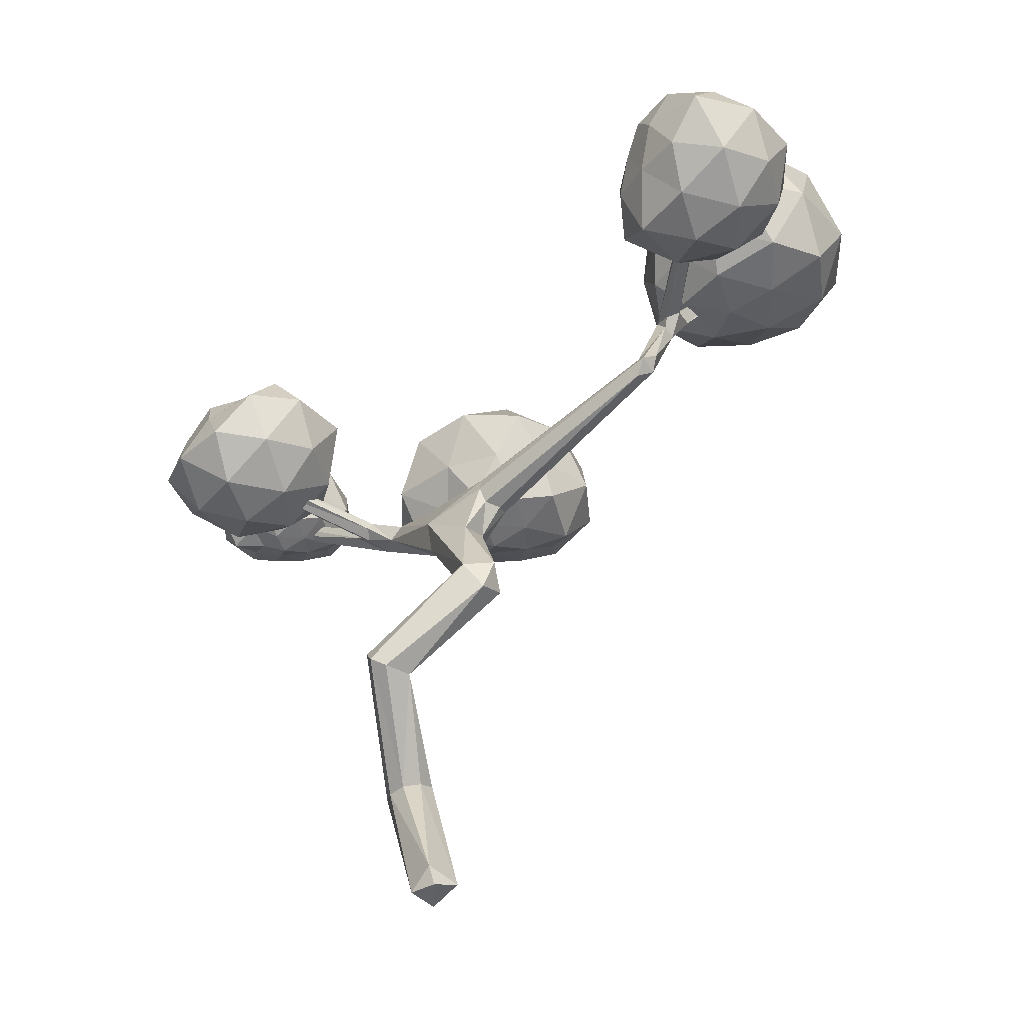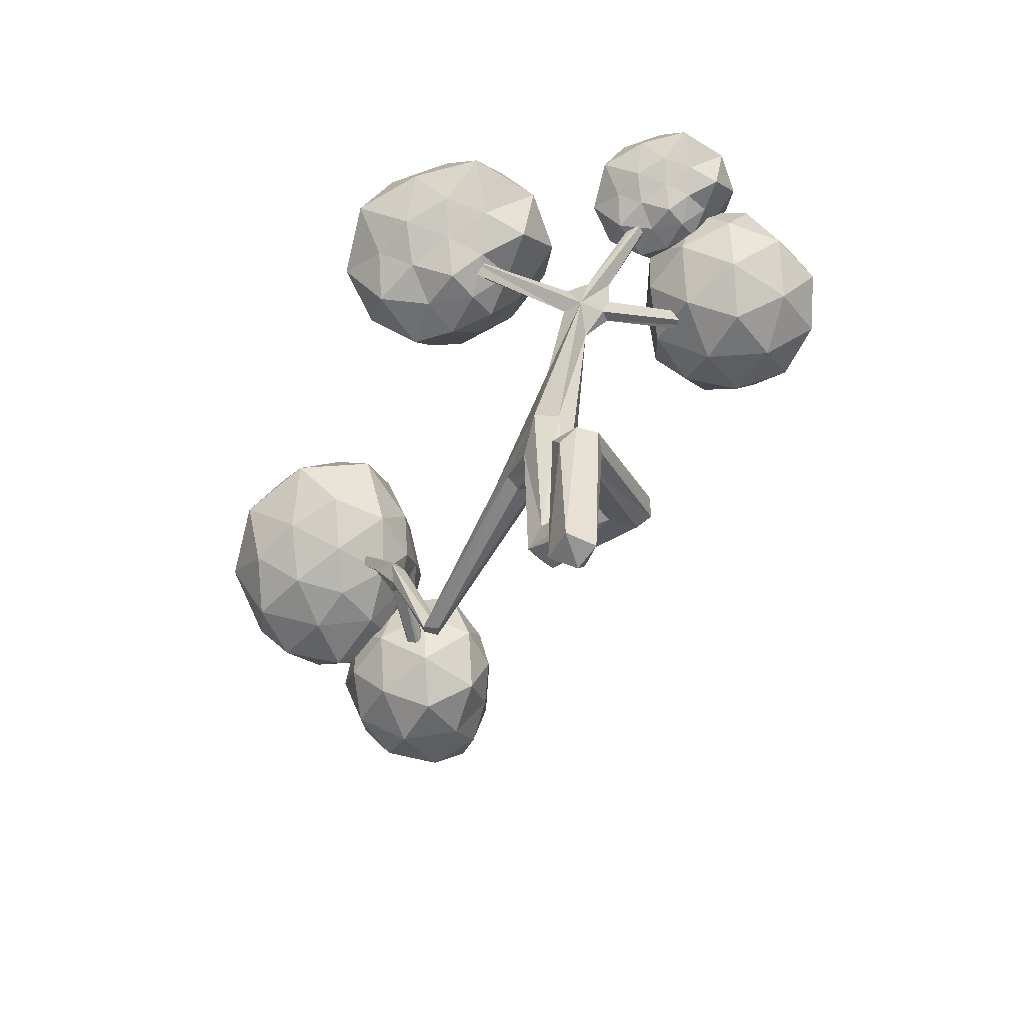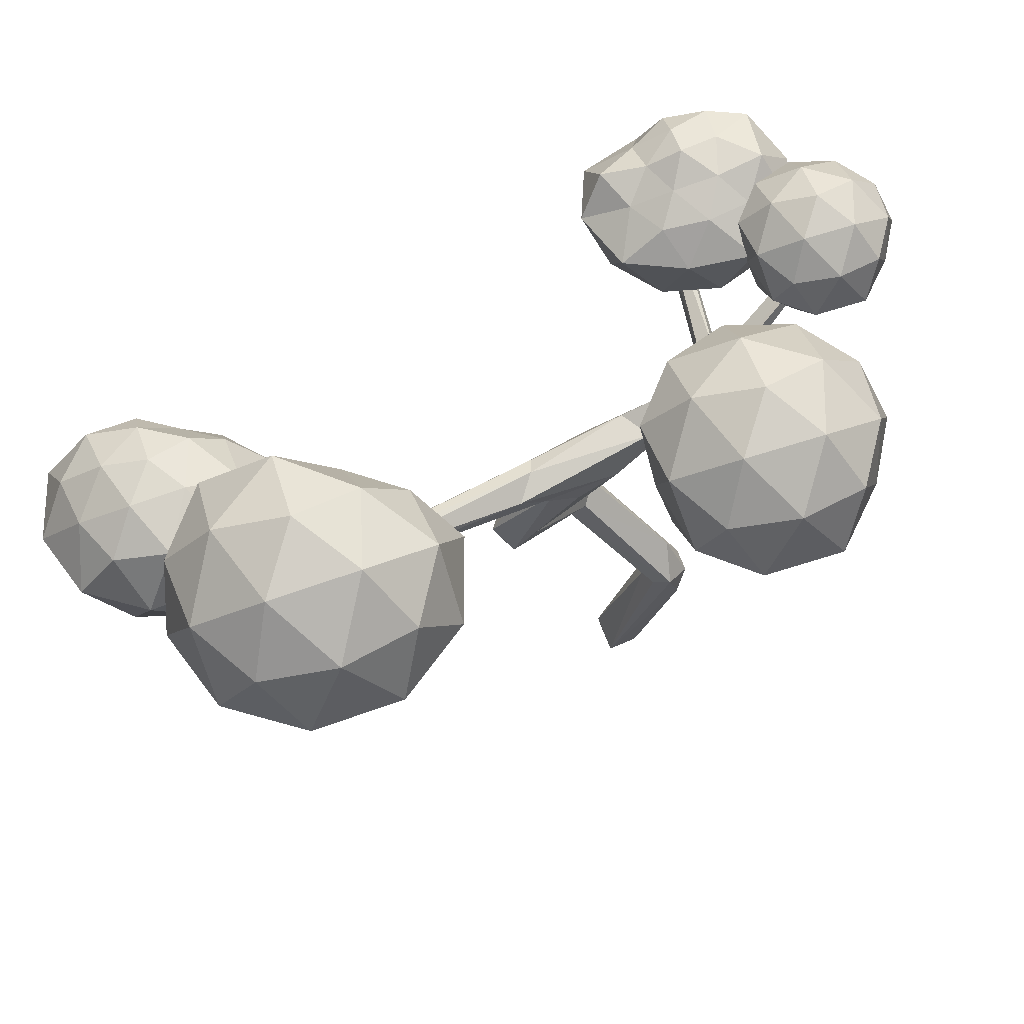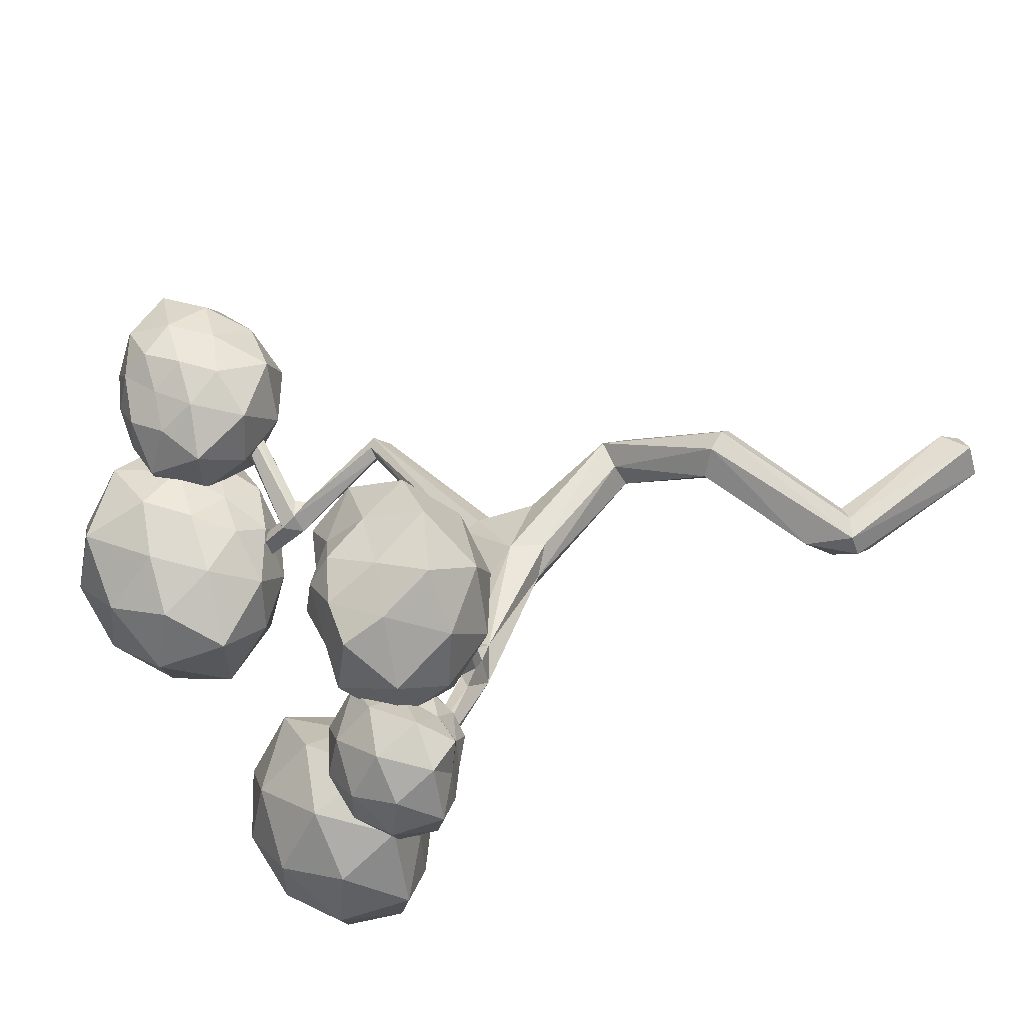
<metadata>
{"format":"obj","ext":"obj","renderer":"f3d","projection":"perspective","resolution":1024,"background":"white","views":[{"elev":-36.3,"azim":73.3,"up":"+Y"},{"elev":-75.3,"azim":-86.3,"up":"+Y"},{"elev":-26.8,"azim":-173.8,"up":"+Z"},{"elev":62.1,"azim":-103.6,"up":"+Z"}]}
</metadata>
<code>
o Cube
v -0.8637 1.347 0.1244
v 3.691 6.482 -1.546
v 1.951 6.097 -1.977
v 1.797 6.22 -2.007
v 1.794 5.878 -1.945
v 1.865 5.935 -1.845
v 0.3003 4.381 -0.5751
v -1.339 5.074 0.4645
v -1.383 4.849 0.2889
v -1.046 4.763 0.3158
v -0.3546 4.152 -0.0121
v 0.006689 4.065 -0.3879
v 0.2517 2.24 0.3871
v 0.8235 3.252 0.01597
v 0.1261 2.471 0.794
v -1.354 4.953 0.5787
v -1.465 5.096 0.1569
v -0.1046 4.029 0.1033
v -1.368 5.136 0.1508
v -1.255 5.072 0.138
v -1.502 5.129 0.3924
v -1.543 4.996 0.3768
v 0.3845 4.737 -0.4526
v 0.4821 4.648 -0.7228
v -1.192 5.045 0.5002
v -1.158 4.945 0.5522
v -1.285 4.919 0.1105
v -1.267 4.875 0.5132
v 0.451 4.512 -0.2553
v -0.08066 4.341 0.1559
v -0.4494 4.723 0.0975
v 1.613 6.017 -1.953
v -0.6985 4.678 -0.09857
v 0.2382 4.069 -0.3473
v -0.3621 4.242 -0.2607
v 0.422 4.338 -0.4781
v 1.675 6.214 -1.914
v 1.712 6.196 -2.161
v 0.08633 0.08055 0.04888
v 1.913 6.038 -1.849
v 1.725 6.084 -1.814
v -0.1088 0.06581 0.2162
v 1.597 7.192 -2.876
v 1.666 7.112 -2.996
v 1.708 7.167 -2.904
v 1.562 7.121 -2.95
v 3.69 6.464 -1.641
v 3.643 6.572 -1.541
v 3.652 6.599 -1.641
v 3.636 6.52 -1.686
v 2.179 5.241 -1.608
v 2.086 5.099 -1.603
v 2.203 5.165 -1.459
v 2.011 5.184 -1.53
v 0.4425 4.365 -0.3198
v 0.3934 4.663 -0.2871
v 2.095 5.216 -1.445
v 2.08 5.016 -1.435
v -1.512 5.057 0.5963
v -2.571 5.659 1.446
v -2.559 5.783 1.332
v -2.488 5.755 1.434
v -1.731 5.646 -1.004
v -1.776 5.76 -0.8899
v -1.667 5.729 -0.9439
v -1.823 5.667 -0.9291
v -0.9496 4.892 0.2321
v 0.5753 3.202 -0.01186
v 0.5057 3.106 -0.2538
v 0.8992 3.282 -0.285
v 0.7176 3.056 -0.4003
v 0.4155 4.016 -0.1156
v 0.06954 2.422 0.3567
v 0.2725 2.335 0.7897
v -0.0106 2.553 0.5663
v 0.9033 2.978 -0.1728
v 0.3439 2.245 0.648
v -0.7032 1.789 0.2104
v -0.7128 1.514 -0.09882
v -0.4276 1.432 0.07194
v -0.6023 1.367 0.3368
v -0.5373 1.481 -0.07318
v -0.4492 1.389 0.2464
v -0.2521 0.02353 -0.03836
v -0.001493 0.1565 -0.2029
v 0.1197 0.2542 0.1111
v -0.7893 1.396 0.3165
v -0.7647 1.189 -0.03732
v -0.9026 5.19 2.253
v -0.9519 5.295 2.219
v -0.8485 5.336 2.19
v -0.8015 5.221 2.199
v -1.141 4.76 1.885
v -0.4158 5.314 2.413
v -1.419 5.314 2.738
v -2.038 5.314 1.885
v -1.419 5.314 1.033
v -0.4158 5.314 1.358
v -0.9609 6.049 2.416
v -1.723 6.076 2.386
v -1.705 5.996 1.49
v -0.9289 5.975 1.263
v -0.3881 6.087 1.822
v -1.126 6.281 1.895
v -1.304 4.909 2.387
v -0.7149 4.909 2.195
v -0.8778 5.235 2.697
v -0.2884 5.235 1.885
v -0.7149 4.909 1.576
v -1.669 4.909 1.885
v -1.831 5.235 2.387
v -1.304 4.909 1.384
v -1.831 5.235 1.384
v -0.8778 5.235 1.074
v -0.2152 5.732 2.108
v -0.1877 5.762 1.576
v -1.191 5.699 2.609
v -0.7058 5.699 2.454
v -2.068 5.732 2.108
v -1.638 5.732 2.549
v -1.731 5.762 1.074
v -2.095 5.762 1.576
v -0.552 5.762 1.074
v -1.142 5.726 0.9989
v -0.6754 6.009 2.14
v -1.354 6.12 2.416
v -1.838 6.173 1.865
v -1.35 6.023 1.311
v -0.644 5.987 1.52
v -1.037 6.218 2.167
v -0.8074 6.137 1.845
v -1.442 6.206 2.071
v -1.443 6.167 1.681
v -1.039 6.118 1.578
v -1.772 7.111 -1.028
v -1.431 6.486 -0.05964
v -0.7124 6.544 -1.022
v -1.404 6.513 -2.004
v -2.55 6.437 -1.65
v -2.567 6.42 -0.4478
v -1.175 5.67 -0.6571
v -0.9261 5.666 -1.491
v -1.904 5.7 -1.8
v -2.434 5.681 -1.046
v -2.022 5.569 -0.2585
v -1.66 5.38 -1.031
v -1.162 6.978 -1.022
v -1.584 6.944 -0.4564
v -0.9612 6.611 -0.4524
v -2.051 6.538 -0.1151
v -2.252 6.905 -0.6846
v -1.568 6.96 -1.599
v -0.9454 6.626 -1.595
v -2.242 6.915 -1.391
v -2.025 6.563 -1.964
v -2.709 6.509 -1.05
v -1.803 5.984 0.03842
v -2.384 5.915 -0.1283
v -0.9084 6.089 -0.8291
v -1.252 6.061 -0.3628
v -1.124 6.052 -1.96
v -0.8062 6.064 -1.335
v -2.359 5.941 -1.978
v -1.685 5.985 -2.186
v -2.791 5.897 -0.7058
v -2.658 5.956 -1.369
v -1.58 5.688 -0.4503
v -1.026 5.604 -1.082
v -1.438 5.527 -1.809
v -2.225 5.645 -1.483
v -2.26 5.673 -0.6441
v -1.404 5.465 -0.8333
v -1.84 5.528 -0.703
v -1.359 5.487 -1.305
v -1.782 5.507 -1.449
v -2.044 5.542 -1.051
v -2.302 6.383 1.266
v -2.076 5.969 1.907
v -1.601 6.007 1.27
v -2.059 5.987 0.6196
v -2.817 5.937 0.8544
v -2.828 5.926 1.65
v -1.907 5.429 1.512
v -1.742 5.426 0.9593
v -2.389 5.449 0.7548
v -2.741 5.437 1.254
v -2.468 5.362 1.776
v -2.228 5.237 1.264
v -1.898 6.295 1.27
v -2.178 6.272 1.644
v -1.765 6.052 1.647
v -2.487 6.004 1.87
v -2.62 6.247 1.493
v -2.167 6.283 0.8877
v -1.755 6.062 0.8903
v -2.613 6.253 1.026
v -2.47 6.021 0.6459
v -2.923 5.984 1.252
v -2.323 5.637 1.972
v -2.708 5.591 1.862
v -1.73 5.706 1.398
v -1.958 5.688 1.706
v -1.873 5.682 0.6488
v -1.663 5.69 1.063
v -2.691 5.608 0.6372
v -2.245 5.638 0.4992
v -2.977 5.579 1.479
v -2.889 5.618 1.04
v -2.175 5.441 1.649
v -1.808 5.385 1.23
v -2.081 5.334 0.7492
v -2.602 5.412 0.9646
v -2.626 5.431 1.52
v -2.059 5.293 1.395
v -2.347 5.335 1.481
v -2.029 5.308 1.083
v -2.309 5.321 0.987
v -2.482 5.344 1.251
v 3.264 5.881 -1.666
v 3.908 6.492 -1.208
v 3.016 6.524 -0.975
v 2.369 6.434 -1.666
v 2.987 6.434 -2.517
v 3.987 6.434 -2.192
v 3.417 7.174 -1.048
v 2.661 7.166 -1.281
v 2.589 7.294 -2.207
v 3.499 7.262 -2.39
v 3.998 7.24 -1.644
v 3.201 7.528 -1.631
v 3.101 6.03 -1.166
v 3.654 6.096 -1.383
v 3.465 6.482 -1.044
v 4.114 6.355 -1.666
v 3.689 6.03 -1.975
v 2.738 6.03 -1.666
v 2.575 6.355 -1.166
v 3.101 6.03 -2.166
v 2.575 6.355 -2.166
v 3.526 6.355 -2.475
v 4.215 6.881 -1.357
v 4.215 6.881 -1.975
v 3.224 6.864 -0.9909
v 3.698 6.89 -1.056
v 2.312 6.881 -1.357
v 2.766 6.843 -1.064
v 2.676 6.881 -2.475
v 2.312 6.881 -1.975
v 3.851 6.881 -2.475
v 3.264 6.881 -2.666
v 3.802 7.278 -1.235
v 3.043 7.154 -1.155
v 2.48 7.351 -1.74
v 3.011 7.346 -2.395
v 3.796 7.288 -2.053
v 3.34 7.409 -1.264
v 3.601 7.471 -1.637
v 2.897 7.438 -1.404
v 2.891 7.484 -1.88
v 3.332 7.493 -2.027
v 1.859 8.288 -2.59
v 1.066 7.507 -2.017
v 2.183 7.489 -1.725
v 2.992 7.617 -2.59
v 2.218 7.602 -3.655
v 0.9663 7.578 -3.249
v 1.698 6.665 -1.817
v 2.643 6.694 -2.109
v 2.737 6.535 -3.267
v 1.597 6.554 -3.496
v 0.9723 6.57 -2.563
v 1.976 6.227 -2.547
v 2.066 8.104 -1.964
v 1.375 8.009 -2.235
v 1.621 7.531 -1.812
v 0.8054 7.674 -2.59
v 1.33 8.091 -2.977
v 2.521 8.113 -2.59
v 2.732 7.71 -1.964
v 2.066 8.104 -3.216
v 2.732 7.71 -3.216
v 1.541 7.688 -3.603
v 0.6921 7.013 -2.204
v 0.6921 7.013 -2.977
v 1.932 7.058 -1.745
v 1.339 7.015 -1.826
v 3.073 7.058 -2.204
v 2.504 7.096 -1.836
v 2.618 7.05 -3.603
v 3.073 7.058 -2.977
v 1.147 7.022 -3.603
v 1.883 7.036 -3.842
v 1.218 6.526 -2.051
v 2.165 6.7 -1.95
v 2.875 6.466 -2.683
v 2.21 6.46 -3.503
v 1.225 6.514 -3.075
v 1.799 6.374 -2.086
v 1.474 6.289 -2.555
v 2.355 6.347 -2.263
v 2.363 6.29 -2.858
v 1.811 6.268 -3.042
f 56 23 31
f 19 17 21
f 6 5 40
f 55 29 72
f 26 28 10
f 8 25 20
f 45 37 4
f 11 18 10
f 55 34 36
f 12 35 7
f 67 20 25
f 37 32 41
f 91 89 92
f 90 89 91
f 43 44 46
f 45 44 43
f 49 2 47
f 48 2 49
f 64 63 66
f 65 63 64
f 61 60 62
f 10 67 25
f 21 17 22
f 22 17 9
f 3 38 4
f 47 40 3
f 2 41 40
f 47 3 50
f 2 40 47
f 6 53 51
f 56 29 53
f 58 53 55
f 57 23 56
f 54 23 57
f 59 9 16
f 60 9 59
f 62 59 8
f 60 59 62
f 22 9 60
f 60 61 22
f 65 19 20
f 9 33 35
f 67 33 27
f 67 30 31
f 9 10 28
f 70 14 76
f 11 68 18
f 12 34 71
f 12 69 35
f 69 73 75
f 69 71 73
f 77 13 76
f 76 13 71
f 74 77 76
f 78 79 1
f 78 87 15
f 13 80 82
f 77 74 83
f 87 81 74
f 13 79 73
f 42 39 86
f 88 84 1
f 84 42 87
f 82 85 79
f 87 42 81
f 83 81 86
f 79 88 1
f 25 8 91
f 91 92 25
f 24 33 23
f 31 23 33
f 3 40 5
f 45 43 37
f 56 31 30
f 10 18 30
f 56 30 29
f 72 29 30
f 38 3 5
f 38 5 32
f 34 7 36
f 21 8 19
f 19 8 20
f 7 35 24
f 33 24 35
f 38 45 4
f 38 46 44
f 3 49 50
f 28 16 9
f 42 84 39
f 84 85 39
f 26 10 25
f 37 46 32
f 40 41 6
f 48 37 41
f 49 4 37
f 48 49 37
f 6 57 53
f 2 48 41
f 49 47 50
f 51 53 52
f 52 5 51
f 6 51 5
f 54 41 32
f 7 58 36
f 32 52 54
f 32 5 52
f 54 24 23
f 55 53 29
f 21 62 8
f 58 55 36
f 57 56 53
f 54 52 24
f 52 7 24
f 52 53 58
f 59 16 8
f 27 66 63
f 61 21 22
f 20 63 65
f 14 18 68
f 64 17 19
f 66 9 17
f 64 66 17
f 65 64 19
f 9 11 10
f 9 35 11
f 33 67 31
f 27 33 9
f 27 20 67
f 67 10 30
f 15 68 75
f 11 69 68
f 12 71 69
f 34 72 70
f 34 70 71
f 30 14 72
f 70 72 14
f 35 69 11
f 34 55 72
f 83 13 77
f 68 69 75
f 73 71 13
f 14 15 74
f 71 70 76
f 14 74 76
f 78 1 87
f 79 13 82
f 78 73 79
f 15 87 74
f 74 81 83
f 75 78 15
f 85 88 79
f 86 39 85
f 87 1 84
f 85 80 86
f 26 89 28
f 81 42 86
f 83 86 80
f 89 16 28
f 90 8 16
f 89 90 16
f 90 91 8
f 25 92 26
f 93 106 105
f 94 106 108
f 93 105 110
f 93 110 112
f 93 112 109
f 94 108 115
f 95 107 117
f 96 111 119
f 97 113 121
f 98 114 123
f 94 115 118
f 95 117 120
f 96 119 122
f 97 121 124
f 98 123 116
f 99 125 130
f 100 126 132
f 101 127 133
f 102 128 134
f 103 129 131
f 131 134 104
f 131 129 134
f 129 102 134
f 134 133 104
f 134 128 133
f 128 101 133
f 133 132 104
f 133 127 132
f 127 100 132
f 132 130 104
f 132 126 130
f 126 99 130
f 130 131 104
f 130 125 131
f 125 103 131
f 116 129 103
f 116 123 129
f 123 102 129
f 124 128 102
f 124 121 128
f 121 101 128
f 122 127 101
f 122 119 127
f 119 100 127
f 120 126 100
f 120 117 126
f 117 99 126
f 118 125 99
f 118 115 125
f 115 103 125
f 123 124 102
f 123 114 124
f 114 97 124
f 121 122 101
f 121 113 122
f 113 96 122
f 119 120 100
f 119 111 120
f 111 95 120
f 117 118 99
f 117 107 118
f 107 94 118
f 115 116 103
f 115 108 116
f 108 98 116
f 109 114 98
f 109 112 114
f 112 97 114
f 112 113 97
f 112 110 113
f 110 96 113
f 110 111 96
f 110 105 111
f 105 95 111
f 108 109 98
f 108 106 109
f 106 93 109
f 105 107 95
f 105 106 107
f 106 94 107
f 135 148 147
f 136 148 150
f 135 147 152
f 135 152 154
f 135 154 151
f 136 150 157
f 137 149 159
f 138 153 161
f 139 155 163
f 140 156 165
f 136 157 160
f 137 159 162
f 138 161 164
f 139 163 166
f 140 165 158
f 141 167 172
f 142 168 174
f 143 169 175
f 144 170 176
f 145 171 173
f 173 176 146
f 173 171 176
f 171 144 176
f 176 175 146
f 176 170 175
f 170 143 175
f 175 174 146
f 175 169 174
f 169 142 174
f 174 172 146
f 174 168 172
f 168 141 172
f 172 173 146
f 172 167 173
f 167 145 173
f 158 171 145
f 158 165 171
f 165 144 171
f 166 170 144
f 166 163 170
f 163 143 170
f 164 169 143
f 164 161 169
f 161 142 169
f 162 168 142
f 162 159 168
f 159 141 168
f 160 167 141
f 160 157 167
f 157 145 167
f 165 166 144
f 165 156 166
f 156 139 166
f 163 164 143
f 163 155 164
f 155 138 164
f 161 162 142
f 161 153 162
f 153 137 162
f 159 160 141
f 159 149 160
f 149 136 160
f 157 158 145
f 157 150 158
f 150 140 158
f 151 156 140
f 151 154 156
f 154 139 156
f 154 155 139
f 154 152 155
f 152 138 155
f 152 153 138
f 152 147 153
f 147 137 153
f 150 151 140
f 150 148 151
f 148 135 151
f 147 149 137
f 147 148 149
f 148 136 149
f 177 190 189
f 178 190 192
f 177 189 194
f 177 194 196
f 177 196 193
f 178 192 199
f 179 191 201
f 180 195 203
f 181 197 205
f 182 198 207
f 178 199 202
f 179 201 204
f 180 203 206
f 181 205 208
f 182 207 200
f 183 209 214
f 184 210 216
f 185 211 217
f 186 212 218
f 187 213 215
f 215 218 188
f 215 213 218
f 213 186 218
f 218 217 188
f 218 212 217
f 212 185 217
f 217 216 188
f 217 211 216
f 211 184 216
f 216 214 188
f 216 210 214
f 210 183 214
f 214 215 188
f 214 209 215
f 209 187 215
f 200 213 187
f 200 207 213
f 207 186 213
f 208 212 186
f 208 205 212
f 205 185 212
f 206 211 185
f 206 203 211
f 203 184 211
f 204 210 184
f 204 201 210
f 201 183 210
f 202 209 183
f 202 199 209
f 199 187 209
f 207 208 186
f 207 198 208
f 198 181 208
f 205 206 185
f 205 197 206
f 197 180 206
f 203 204 184
f 203 195 204
f 195 179 204
f 201 202 183
f 201 191 202
f 191 178 202
f 199 200 187
f 199 192 200
f 192 182 200
f 193 198 182
f 193 196 198
f 196 181 198
f 196 197 181
f 196 194 197
f 194 180 197
f 194 195 180
f 194 189 195
f 189 179 195
f 192 193 182
f 192 190 193
f 190 177 193
f 189 191 179
f 189 190 191
f 190 178 191
f 219 232 231
f 220 232 234
f 219 231 236
f 219 236 238
f 219 238 235
f 220 234 241
f 221 233 243
f 222 237 245
f 223 239 247
f 224 240 249
f 220 241 244
f 221 243 246
f 222 245 248
f 223 247 250
f 224 249 242
f 225 251 256
f 226 252 258
f 227 253 259
f 228 254 260
f 229 255 257
f 257 260 230
f 257 255 260
f 255 228 260
f 260 259 230
f 260 254 259
f 254 227 259
f 259 258 230
f 259 253 258
f 253 226 258
f 258 256 230
f 258 252 256
f 252 225 256
f 256 257 230
f 256 251 257
f 251 229 257
f 242 255 229
f 242 249 255
f 249 228 255
f 250 254 228
f 250 247 254
f 247 227 254
f 248 253 227
f 248 245 253
f 245 226 253
f 246 252 226
f 246 243 252
f 243 225 252
f 244 251 225
f 244 241 251
f 241 229 251
f 249 250 228
f 249 240 250
f 240 223 250
f 247 248 227
f 247 239 248
f 239 222 248
f 245 246 226
f 245 237 246
f 237 221 246
f 243 244 225
f 243 233 244
f 233 220 244
f 241 242 229
f 241 234 242
f 234 224 242
f 235 240 224
f 235 238 240
f 238 223 240
f 238 239 223
f 238 236 239
f 236 222 239
f 236 237 222
f 236 231 237
f 231 221 237
f 234 235 224
f 234 232 235
f 232 219 235
f 231 233 221
f 231 232 233
f 232 220 233
f 261 274 273
f 262 274 276
f 261 273 278
f 261 278 280
f 261 280 277
f 262 276 283
f 263 275 285
f 264 279 287
f 265 281 289
f 266 282 291
f 262 283 286
f 263 285 288
f 264 287 290
f 265 289 292
f 266 291 284
f 267 293 298
f 268 294 300
f 269 295 301
f 270 296 302
f 271 297 299
f 299 302 272
f 299 297 302
f 297 270 302
f 302 301 272
f 302 296 301
f 296 269 301
f 301 300 272
f 301 295 300
f 295 268 300
f 300 298 272
f 300 294 298
f 294 267 298
f 298 299 272
f 298 293 299
f 293 271 299
f 284 297 271
f 284 291 297
f 291 270 297
f 292 296 270
f 292 289 296
f 289 269 296
f 290 295 269
f 290 287 295
f 287 268 295
f 288 294 268
f 288 285 294
f 285 267 294
f 286 293 267
f 286 283 293
f 283 271 293
f 291 292 270
f 291 282 292
f 282 265 292
f 289 290 269
f 289 281 290
f 281 264 290
f 287 288 268
f 287 279 288
f 279 263 288
f 285 286 267
f 285 275 286
f 275 262 286
f 283 284 271
f 283 276 284
f 276 266 284
f 277 282 266
f 277 280 282
f 280 265 282
f 280 281 265
f 280 278 281
f 278 264 281
f 278 279 264
f 278 273 279
f 273 263 279
f 276 277 266
f 276 274 277
f 274 261 277
f 273 275 263
f 273 274 275
f 274 262 275
f 34 12 7
f 38 44 45
f 38 32 46
f 3 4 49
f 37 43 46
f 6 41 57
f 54 57 41
f 7 52 58
f 21 61 62
f 27 9 66
f 20 27 63
f 14 30 18
f 15 14 68
f 83 80 13
f 78 75 73
f 85 84 88
f 85 82 80
f 26 92 89

</code>
